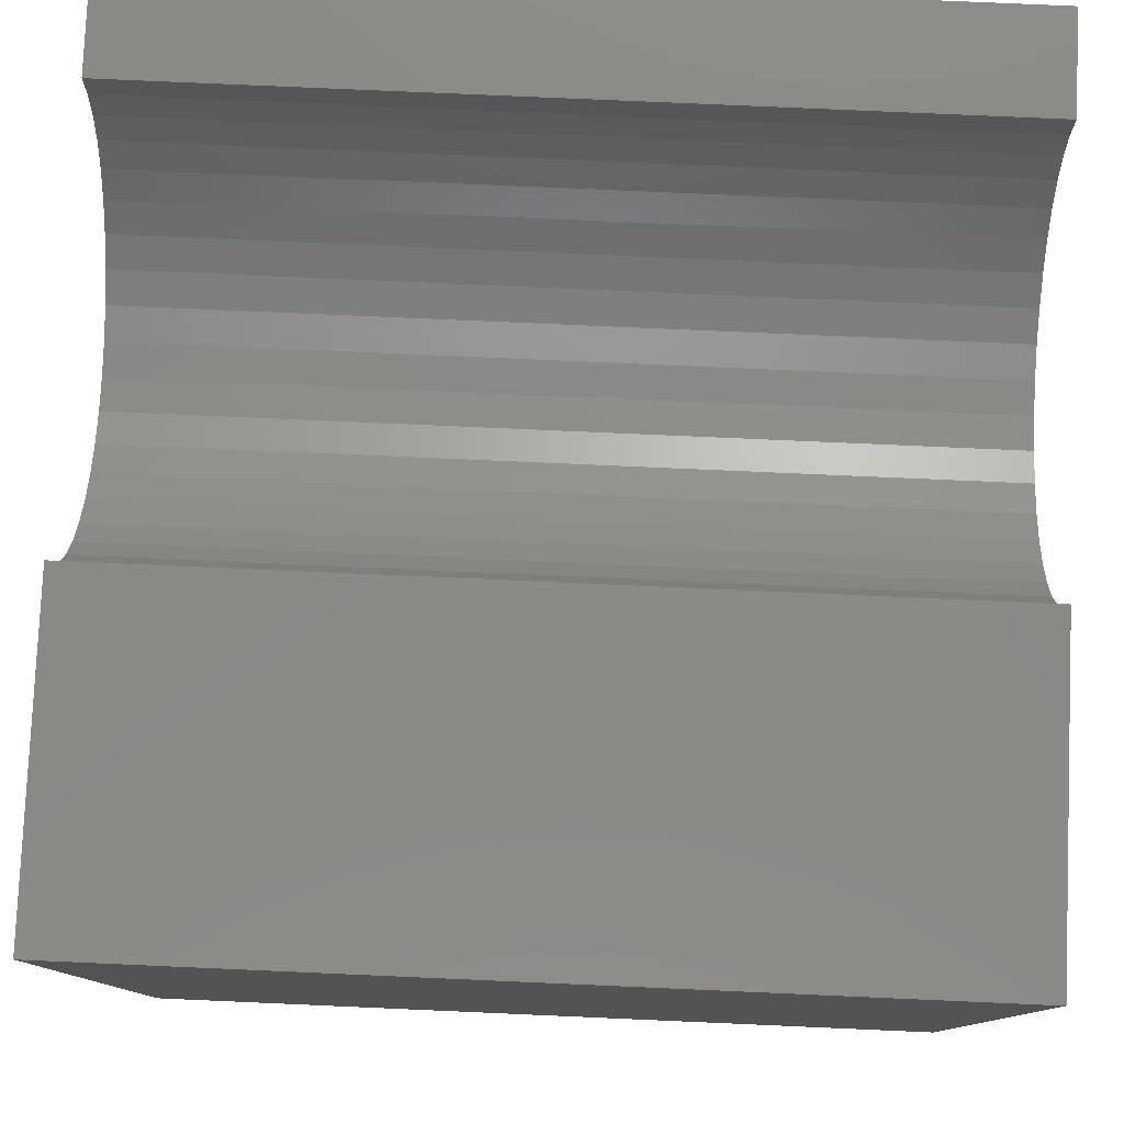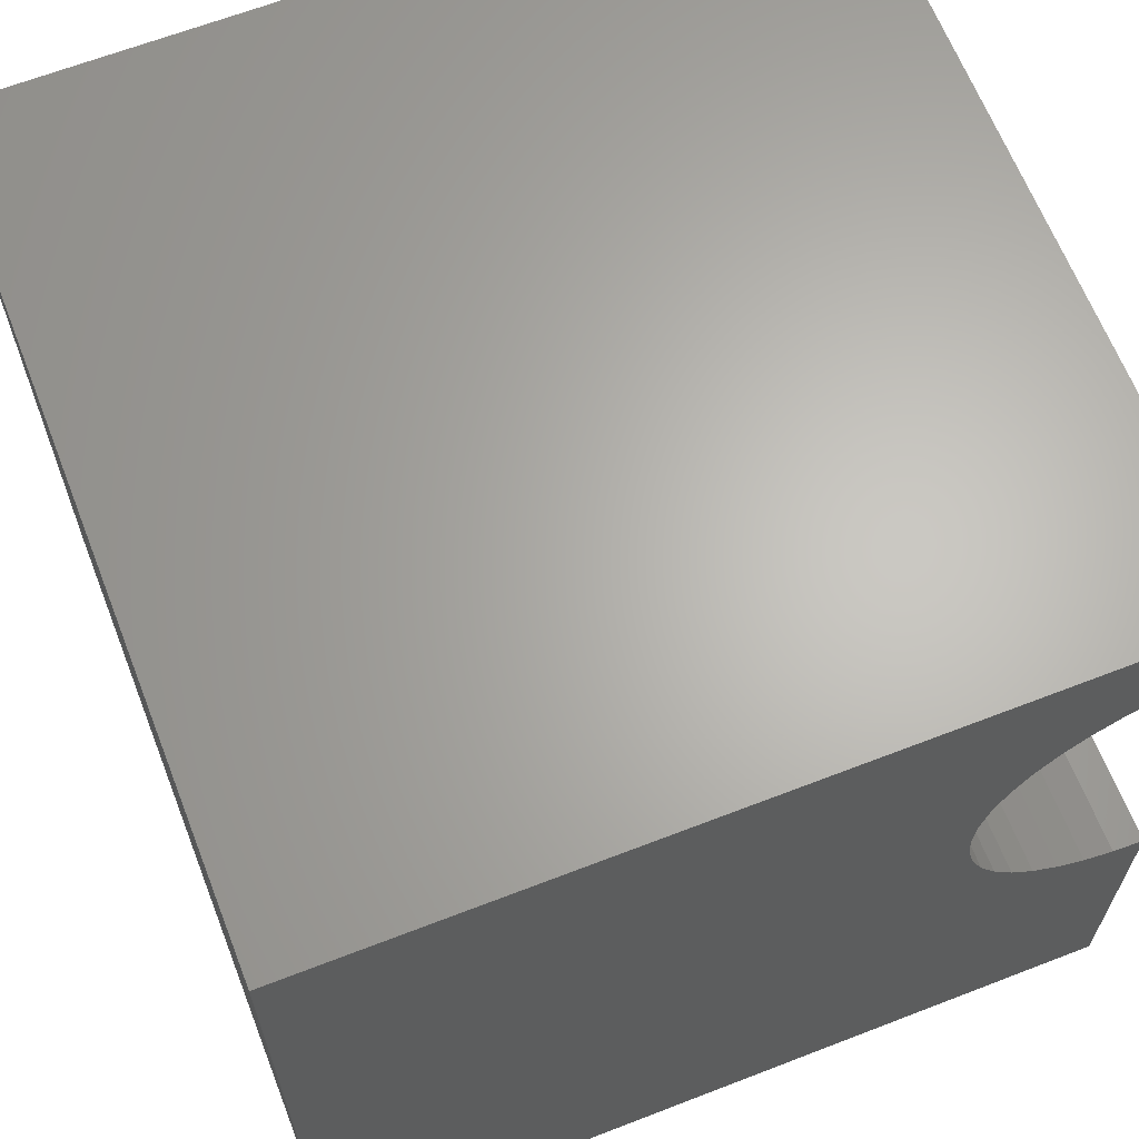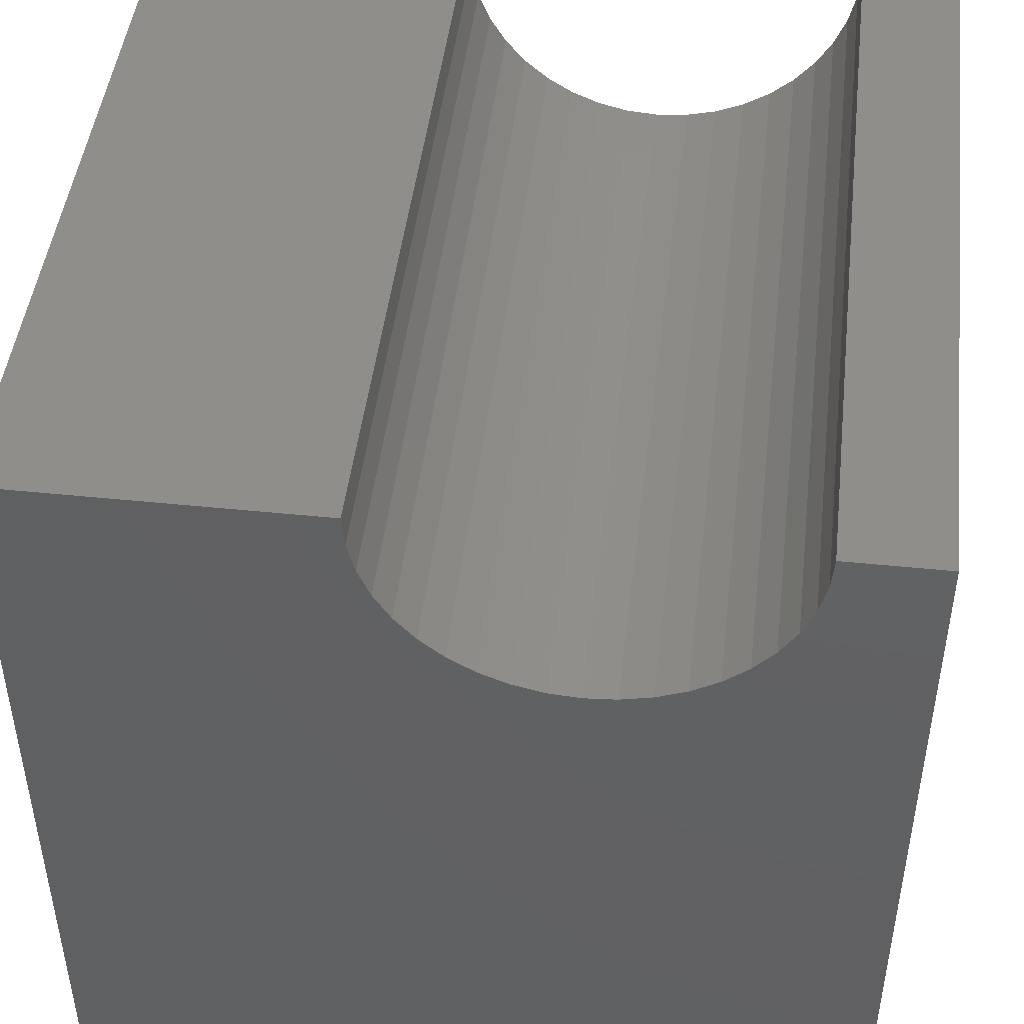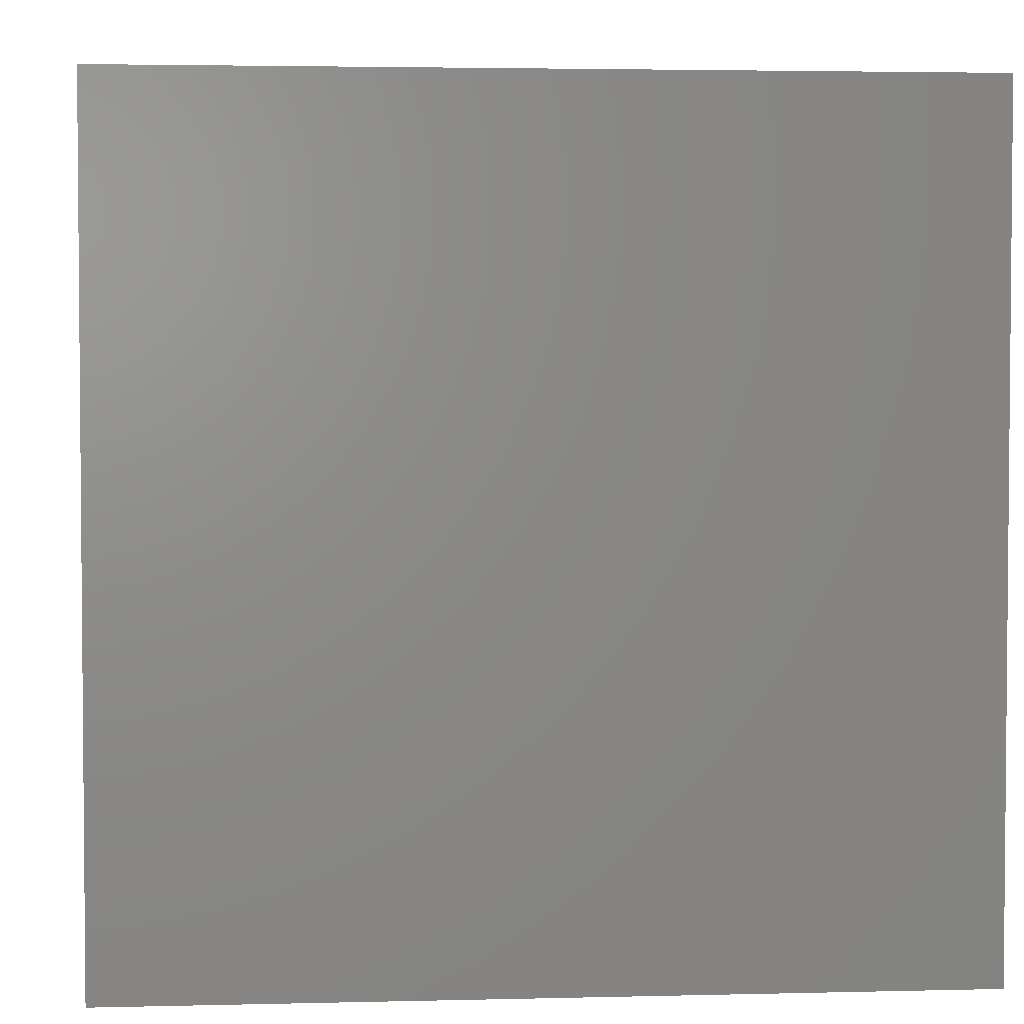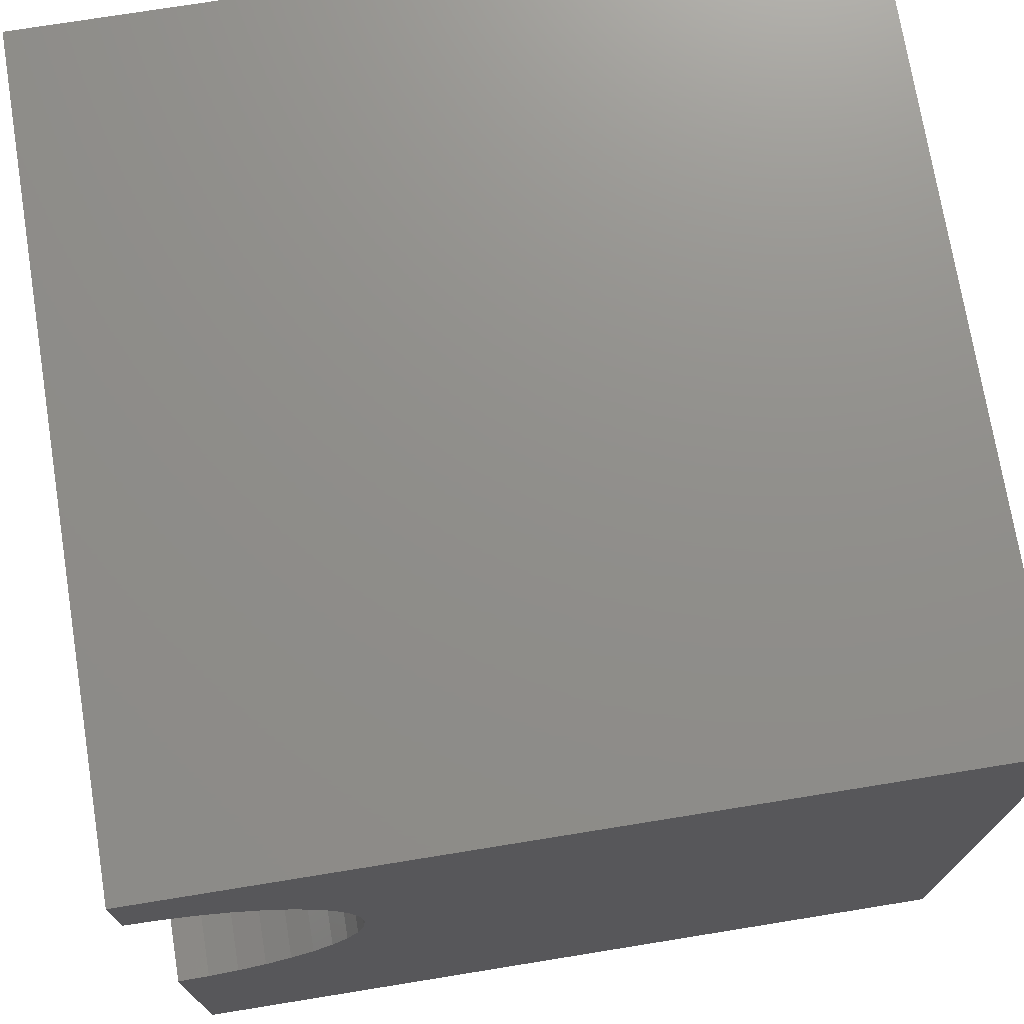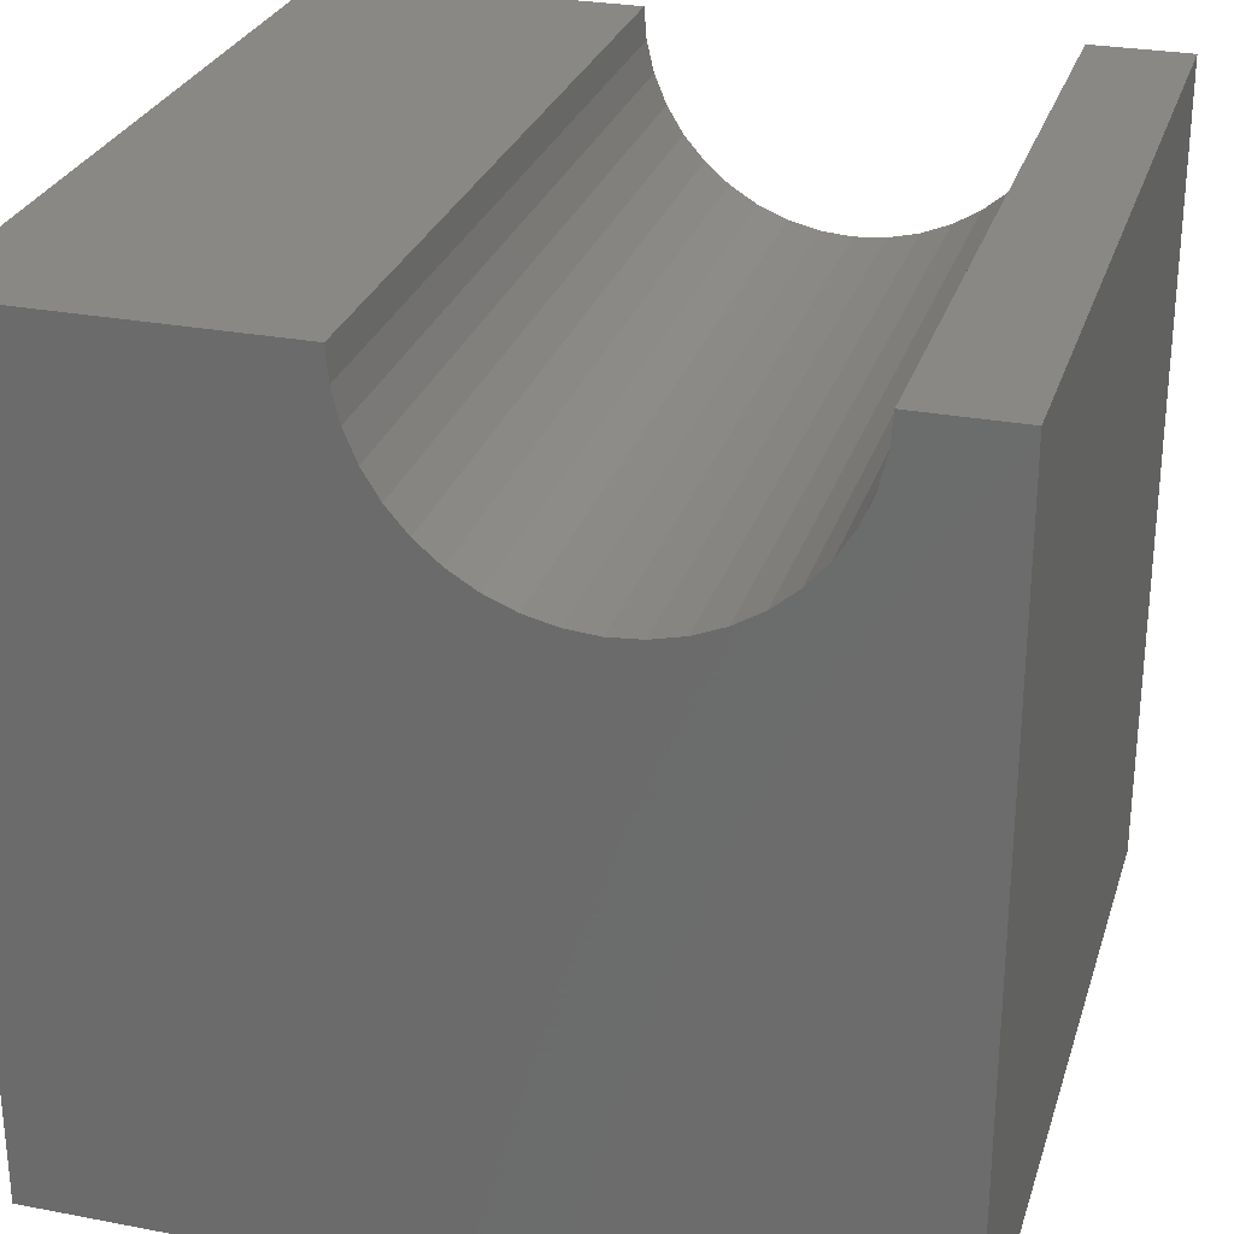
<metadata>
{"format":"stl","ext":"stl","renderer":"f3d","projection":"perspective","resolution":1024,"background":"white","views":[{"elev":79.4,"azim":2.5,"up":"+Z"},{"elev":64.9,"azim":-111.3,"up":"+Y"},{"elev":46.5,"azim":96.7,"up":"+Z"},{"elev":3.2,"azim":175.1,"up":"+Y"},{"elev":73.2,"azim":80.8,"up":"+Y"},{"elev":27.8,"azim":106.2,"up":"+Z"}]}
</metadata>
<code>
# stl→obj: 50 verts, 96 faces
v 10 8.8 10
v 10 10 10
v 0 8.8 10
v 0 10 10
v 0 8.769 9.614
v 0 4.335 8.549
v 0 4.586 8.255
v 0 0 0
v 0 4.881 8.003
v 0 5.211 7.801
v 0 3.863 10
v 0 3.894 9.614
v 0 0 10
v 0 3.984 9.237
v 0 4.132 8.879
v 0 10 0
v 0 7.782 8.003
v 0 8.077 8.255
v 0 6.718 7.562
v 0 7.094 7.652
v 0 7.452 7.801
v 0 5.569 7.652
v 0 5.945 7.562
v 0 6.331 7.532
v 0 8.328 8.549
v 0 8.531 8.879
v 0 8.679 9.237
v 10 3.863 10
v 10 0 10
v 10 8.328 8.549
v 10 8.077 8.255
v 10 10 0
v 10 3.894 9.614
v 10 3.984 9.237
v 10 8.769 9.614
v 10 8.679 9.237
v 10 8.531 8.879
v 10 5.569 7.652
v 10 5.211 7.801
v 10 0 0
v 10 4.132 8.879
v 10 4.335 8.549
v 10 4.881 8.003
v 10 4.586 8.255
v 10 7.782 8.003
v 10 7.452 7.801
v 10 7.094 7.652
v 10 6.718 7.562
v 10 6.331 7.532
v 10 5.945 7.562
f 1 2 3
f 3 2 4
f 5 3 4
f 6 7 8
f 8 7 9
f 8 9 10
f 11 12 13
f 13 12 14
f 13 14 8
f 8 14 15
f 8 15 6
f 16 17 18
f 19 20 16
f 16 20 21
f 16 21 17
f 10 22 8
f 8 22 23
f 8 23 16
f 16 23 24
f 16 24 19
f 18 25 16
f 16 25 26
f 16 26 4
f 4 26 27
f 4 27 5
f 11 13 28
f 28 13 29
f 30 31 32
f 28 29 33
f 33 29 34
f 1 35 2
f 2 35 36
f 2 36 32
f 32 36 37
f 32 37 30
f 38 39 40
f 34 29 41
f 41 29 40
f 41 40 42
f 39 43 40
f 40 43 44
f 40 44 42
f 31 45 32
f 32 45 46
f 32 46 47
f 47 48 32
f 32 48 49
f 32 49 40
f 40 49 50
f 40 50 38
f 16 32 8
f 8 32 40
f 2 32 4
f 4 32 16
f 40 29 8
f 8 29 13
f 11 28 33
f 11 33 12
f 12 33 34
f 12 34 14
f 14 34 41
f 14 41 15
f 15 41 42
f 15 42 6
f 6 42 44
f 6 44 7
f 7 44 43
f 7 43 9
f 9 43 39
f 9 39 10
f 10 39 38
f 10 38 22
f 22 38 50
f 22 50 23
f 23 50 49
f 23 49 24
f 24 49 48
f 24 48 19
f 19 48 47
f 19 47 20
f 20 47 46
f 20 46 21
f 21 46 45
f 21 45 17
f 17 45 31
f 17 31 18
f 18 31 30
f 18 30 25
f 25 30 37
f 25 37 26
f 26 37 36
f 26 36 27
f 27 36 35
f 27 35 5
f 5 35 1
f 5 1 3

</code>
